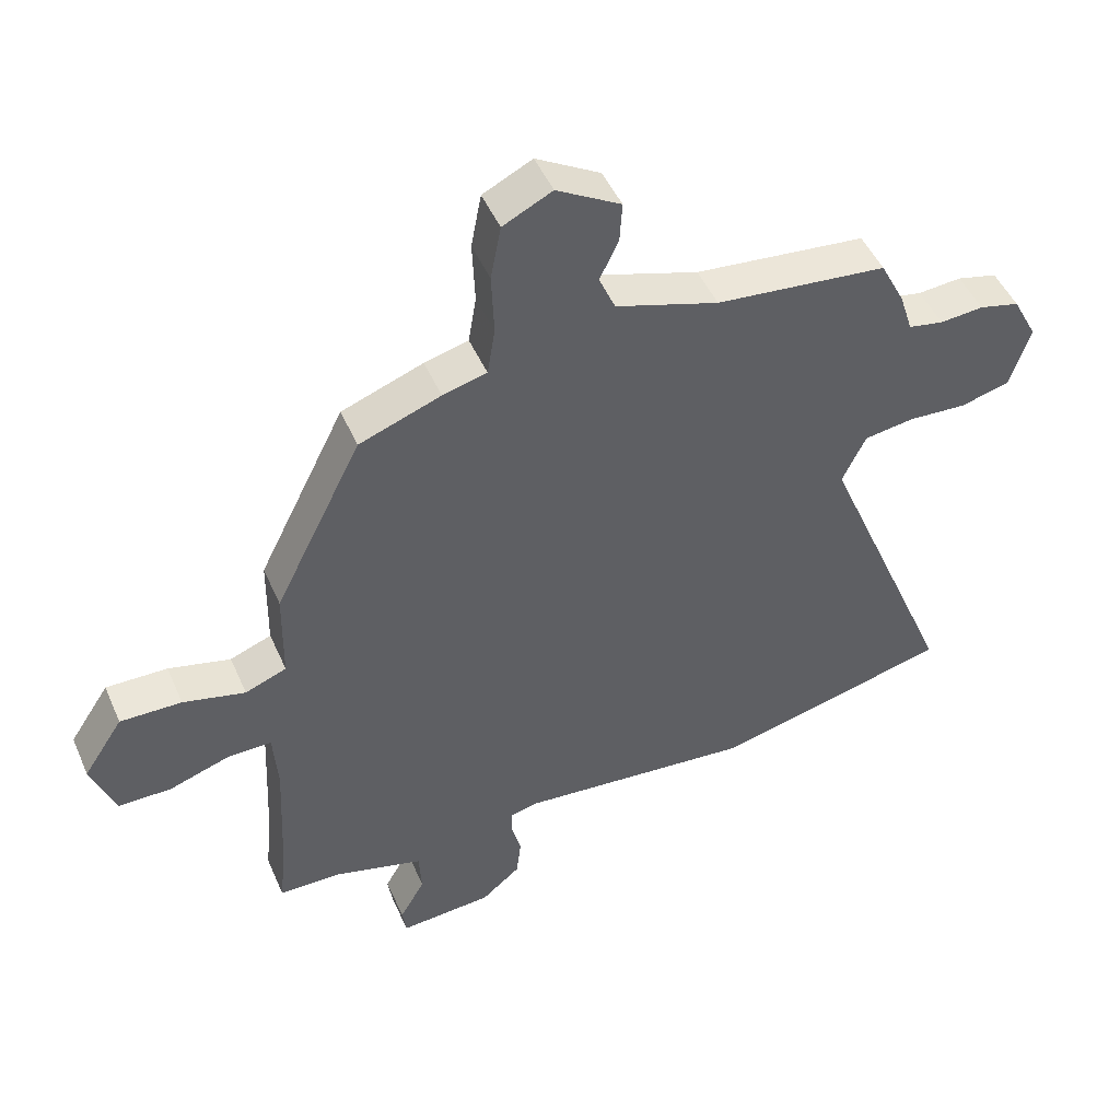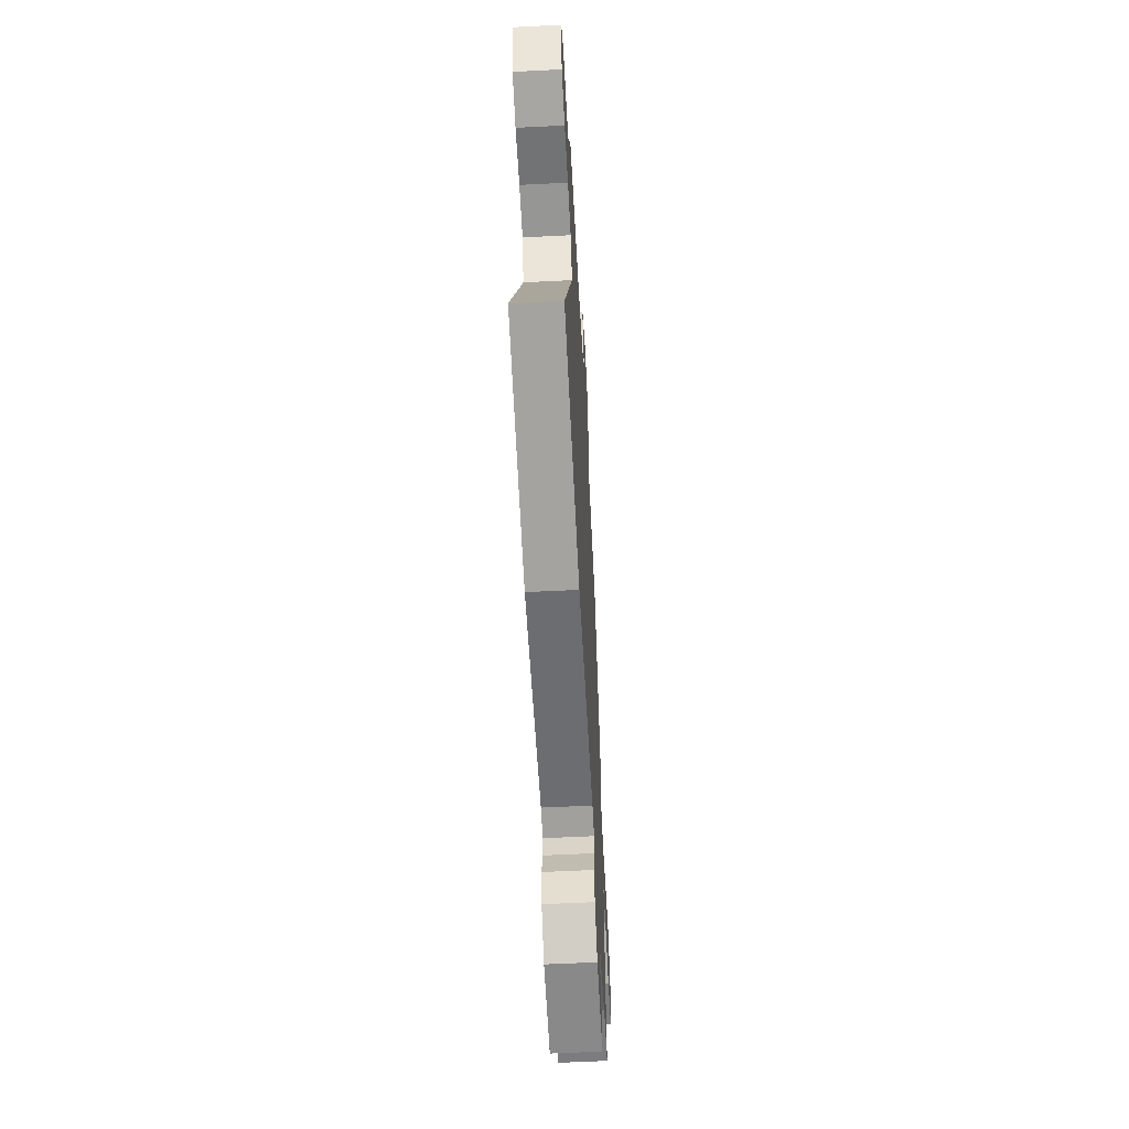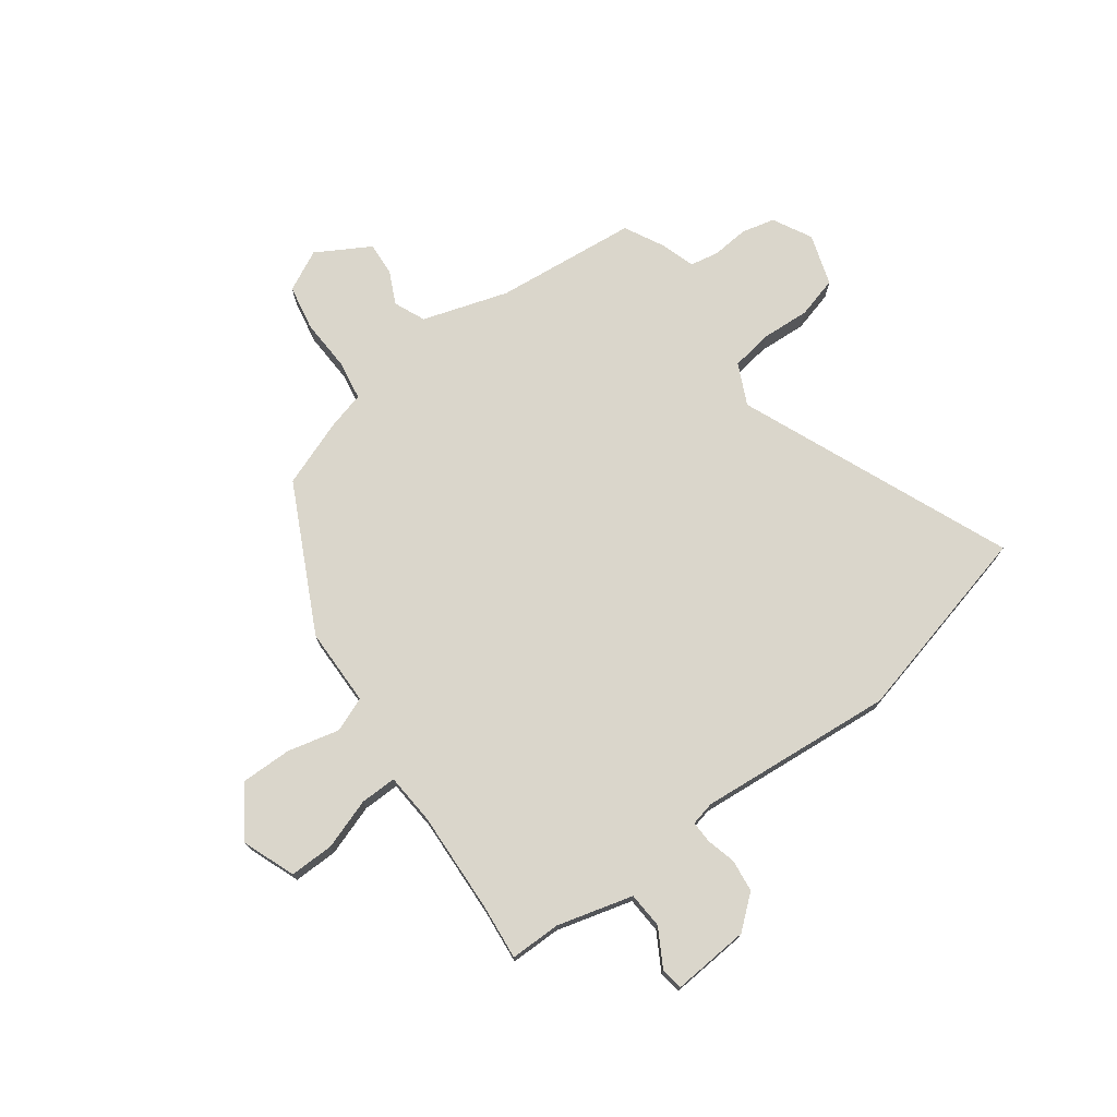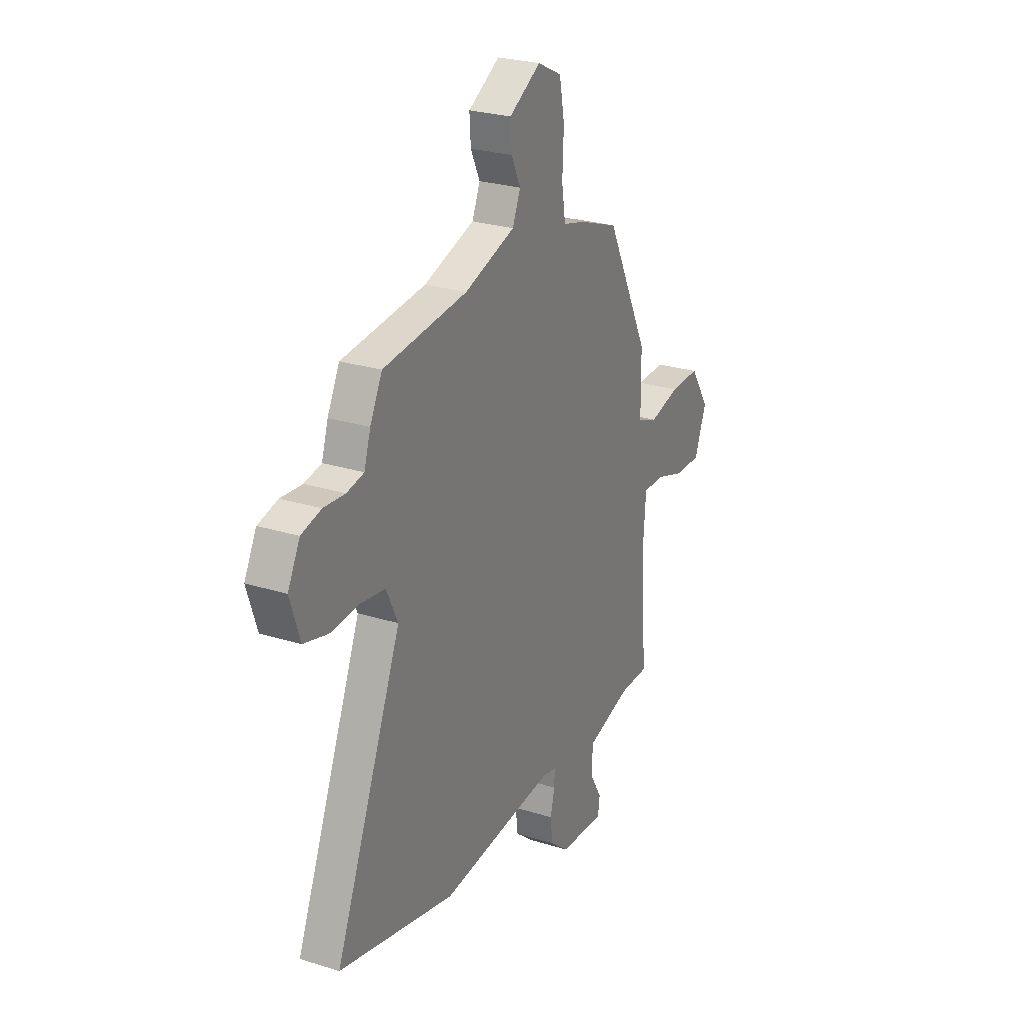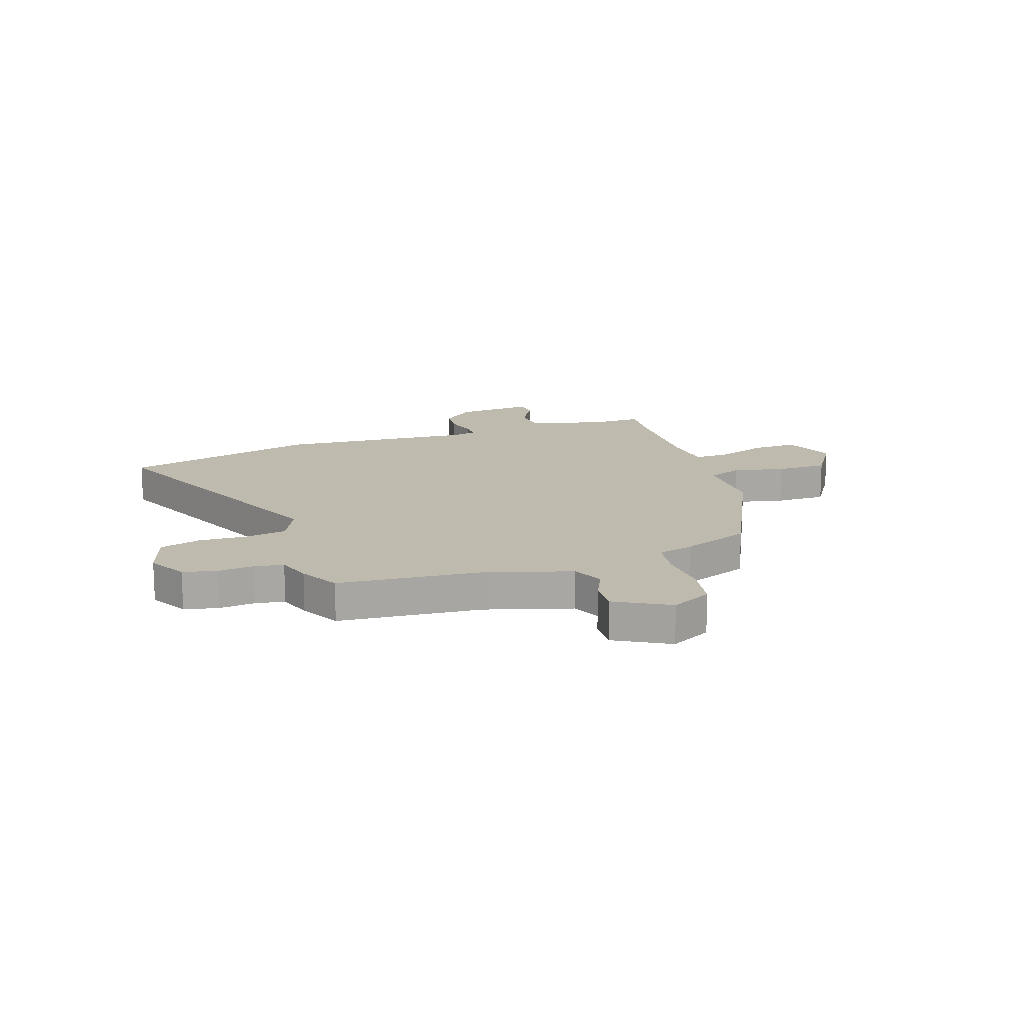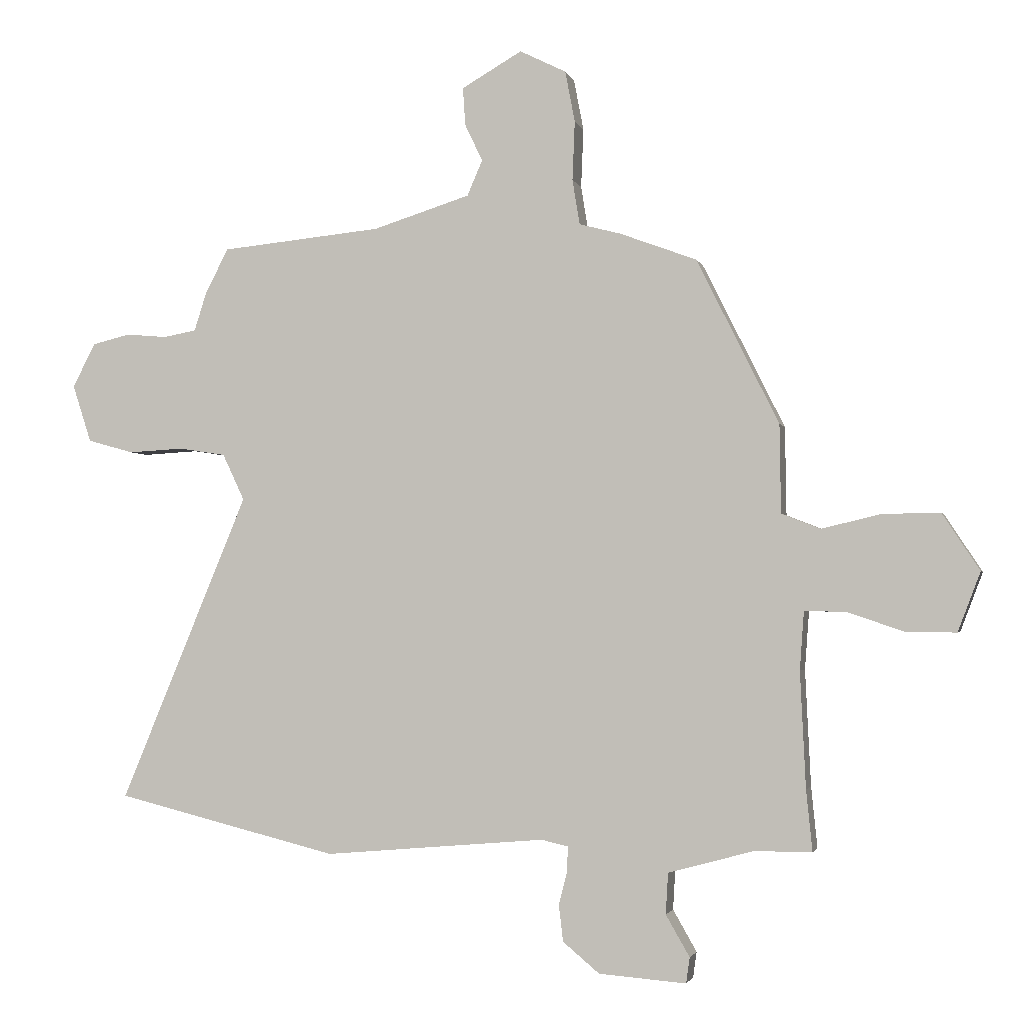
<metadata>
{"format":"obj","ext":"obj","renderer":"f3d","projection":"perspective","resolution":1024,"background":"white","views":[{"elev":47.8,"azim":157.1,"up":"+Z"},{"elev":-58.9,"azim":-87.0,"up":"+Z"},{"elev":73.9,"azim":143.7,"up":"+Y"},{"elev":26.3,"azim":-63.8,"up":"+Z"},{"elev":15.6,"azim":-19.6,"up":"+Y"},{"elev":-2.4,"azim":13.4,"up":"+Z"}]}
</metadata>
<code>
v -0.49 0.07 0.473
v -0.226 0.07 0.499
v -0.067 0.07 0.549
v -0.042 0.07 0.607
v -0.071 0.07 0.668
v -0.075 0.07 0.73
v 0.024 0.07 0.787
v 0.1 0.07 0.749
v 0.116 0.07 0.665
v 0.112 0.07 0.568
v 0.124 0.07 0.494
v 0.192 0.07 0.476
v 0.318 0.07 0.429
v 0.453 0.07 0.158
v 0.455 0.07 0.013
v 0.519 0.07 -0.012
v 0.615 0.07 0.011
v 0.71 0.07 0.012
v 0.771 0.07 -0.081
v 0.734 0.07 -0.178
v 0.652 0.07 -0.177
v 0.558 0.07 -0.145
v 0.491 0.07 -0.144
v 0.484 0.07 -0.239
v 0.493 0.07 -0.429
v 0.503 0.07 -0.529
v 0.409 0.07 -0.529
v 0.269 0.07 -0.567
v 0.265 0.07 -0.634
v 0.304 0.07 -0.702
v 0.298 0.07 -0.744
v 0.155 0.07 -0.733
v 0.095 0.07 -0.683
v 0.088 0.07 -0.623
v 0.102 0.07 -0.568
v 0.103 0.07 -0.528
v 0.059 0.07 -0.518
v -0.304 0.07 -0.549
v -0.669 0.07 -0.458
v -0.459 0.07 0.046
v -0.495 0.07 0.122
v -0.572 0.07 0.134
v -0.662 0.07 0.129
v -0.738 0.07 0.15
v -0.769 0.07 0.245
v -0.731 0.07 0.317
v -0.669 0.07 0.332
v -0.602 0.07 0.326
v -0.548 0.07 0.336
v -0.528 0.07 0.399
v -0.49 0 0.473
v -0.226 0 0.499
v -0.067 0 0.549
v -0.042 0 0.607
v -0.071 0 0.668
v -0.075 0 0.73
v 0.024 0 0.787
v 0.1 0 0.749
v 0.116 0 0.665
v 0.112 0 0.568
v 0.124 0 0.494
v 0.192 0 0.476
v 0.318 0 0.429
v 0.453 0 0.158
v 0.455 0 0.013
v 0.519 0 -0.012
v 0.615 0 0.011
v 0.71 0 0.012
v 0.771 0 -0.081
v 0.734 0 -0.178
v 0.652 0 -0.177
v 0.558 0 -0.145
v 0.491 0 -0.144
v 0.484 0 -0.239
v 0.493 0 -0.429
v 0.503 0 -0.529
v 0.409 0 -0.529
v 0.269 0 -0.567
v 0.265 0 -0.634
v 0.304 0 -0.702
v 0.298 0 -0.744
v 0.155 0 -0.733
v 0.095 0 -0.683
v 0.088 0 -0.623
v 0.102 0 -0.568
v 0.103 0 -0.528
v 0.059 0 -0.518
v -0.304 0 -0.549
v -0.669 0 -0.458
v -0.459 0 0.046
v -0.495 0 0.122
v -0.572 0 0.134
v -0.662 0 0.129
v -0.738 0 0.15
v -0.769 0 0.245
v -0.731 0 0.317
v -0.669 0 0.332
v -0.602 0 0.326
v -0.548 0 0.336
v -0.528 0 0.399
f 49 50 1 2
f 45 46 47 48
f 45 48 49
f 42 43 44 45
f 41 42 45 49
f 40 41 49 2
f 37 38 39 40
f 36 37 40 2
f 32 33 34 35
f 32 35 36
f 29 30 31 32
f 28 29 32 36
f 27 28 36 2
f 25 26 27 2
f 19 20 21 22
f 19 22 23
f 16 17 18 19
f 16 19 23
f 15 16 23
f 12 13 14 15
f 11 12 15 23
f 7 8 9 10
f 7 10 11
f 4 5 6 7
f 4 7 11
f 3 4 11 23
f 24 25 2 3
f 3 23 24
f 52 51 100 99
f 98 97 96 95
f 99 98 95
f 95 94 93 92
f 99 95 92 91
f 52 99 91 90
f 90 89 88 87
f 52 90 87 86
f 85 84 83 82
f 86 85 82
f 82 81 80 79
f 86 82 79 78
f 52 86 78 77
f 52 77 76 75
f 72 71 70 69
f 73 72 69
f 69 68 67 66
f 73 69 66
f 73 66 65
f 65 64 63 62
f 73 65 62 61
f 60 59 58 57
f 61 60 57
f 57 56 55 54
f 61 57 54
f 73 61 54 53
f 53 52 75 74
f 74 73 53
f 1 51 52 2
f 2 52 53 3
f 3 53 54 4
f 4 54 55 5
f 5 55 56 6
f 6 56 57 7
f 7 57 58 8
f 8 58 59 9
f 9 59 60 10
f 10 60 61 11
f 11 61 62 12
f 12 62 63 13
f 13 63 64 14
f 14 64 65 15
f 15 65 66 16
f 16 66 67 17
f 17 67 68 18
f 18 68 69 19
f 19 69 70 20
f 20 70 71 21
f 21 71 72 22
f 22 72 73 23
f 23 73 74 24
f 24 74 75 25
f 25 75 76 26
f 26 76 77 27
f 27 77 78 28
f 28 78 79 29
f 29 79 80 30
f 30 80 81 31
f 31 81 82 32
f 32 82 83 33
f 33 83 84 34
f 34 84 85 35
f 35 85 86 36
f 36 86 87 37
f 37 87 88 38
f 38 88 89 39
f 39 89 90 40
f 40 90 91 41
f 41 91 92 42
f 42 92 93 43
f 43 93 94 44
f 44 94 95 45
f 45 95 96 46
f 46 96 97 47
f 47 97 98 48
f 48 98 99 49
f 49 99 100 50
f 50 100 51 1

</code>
